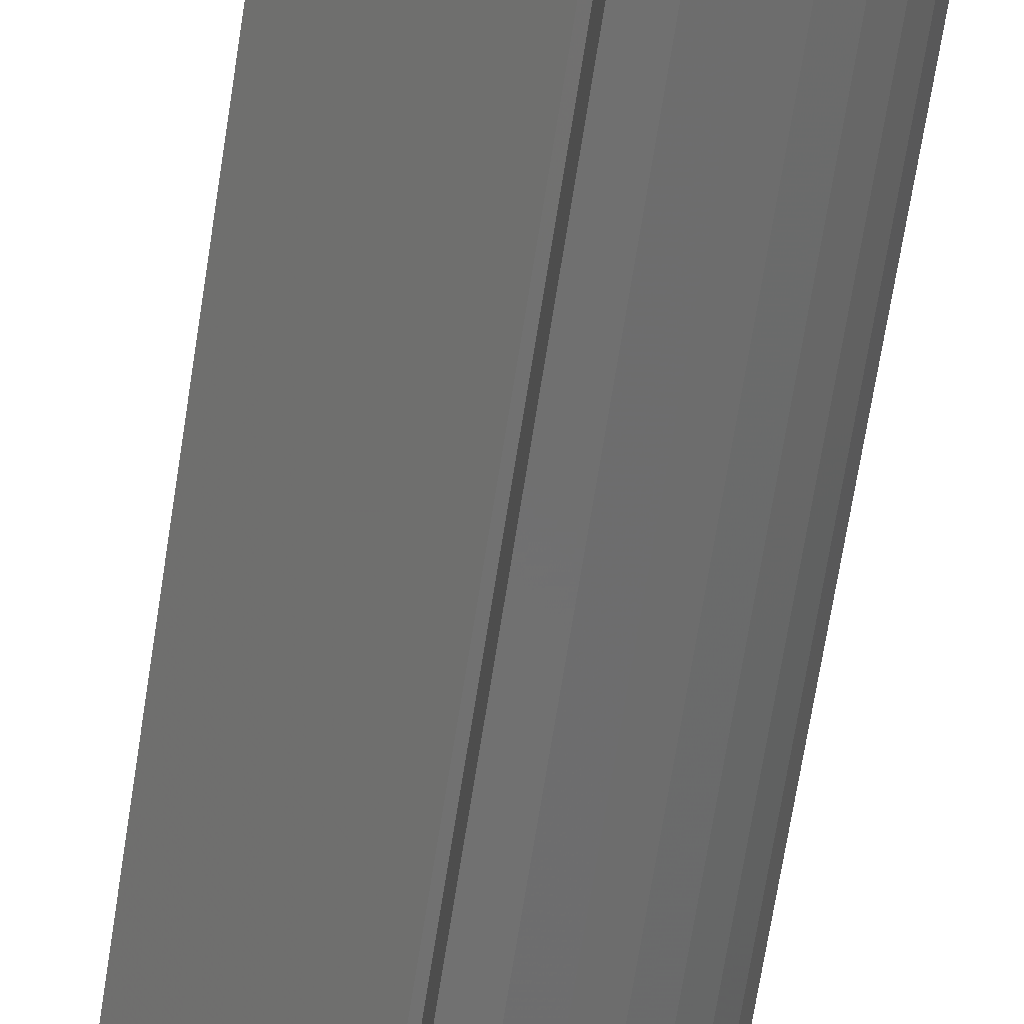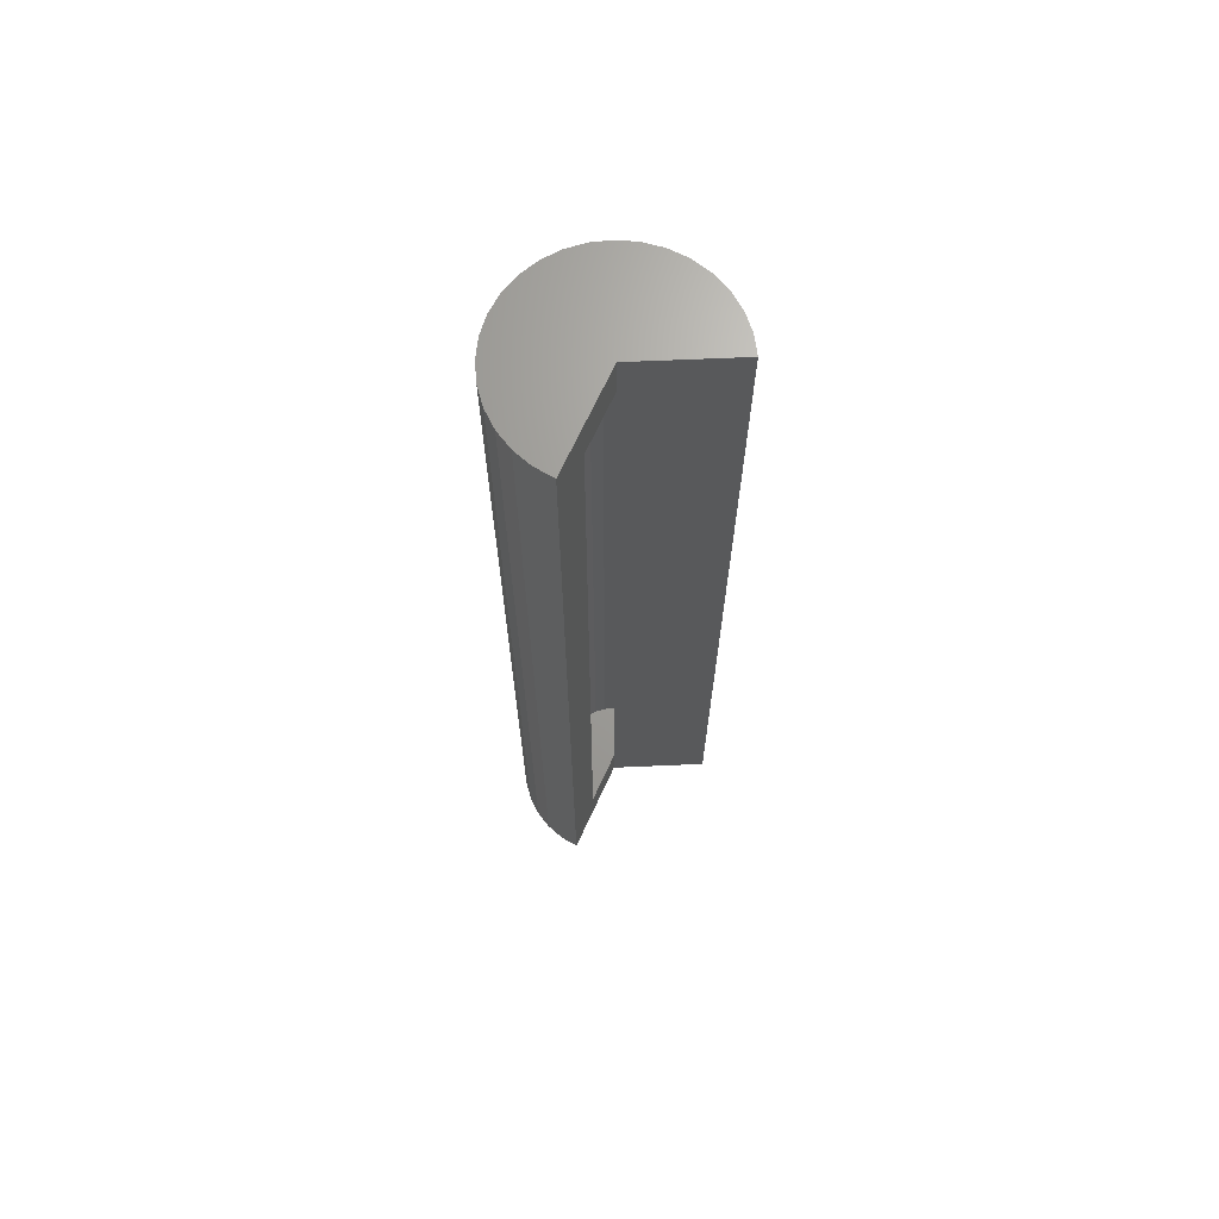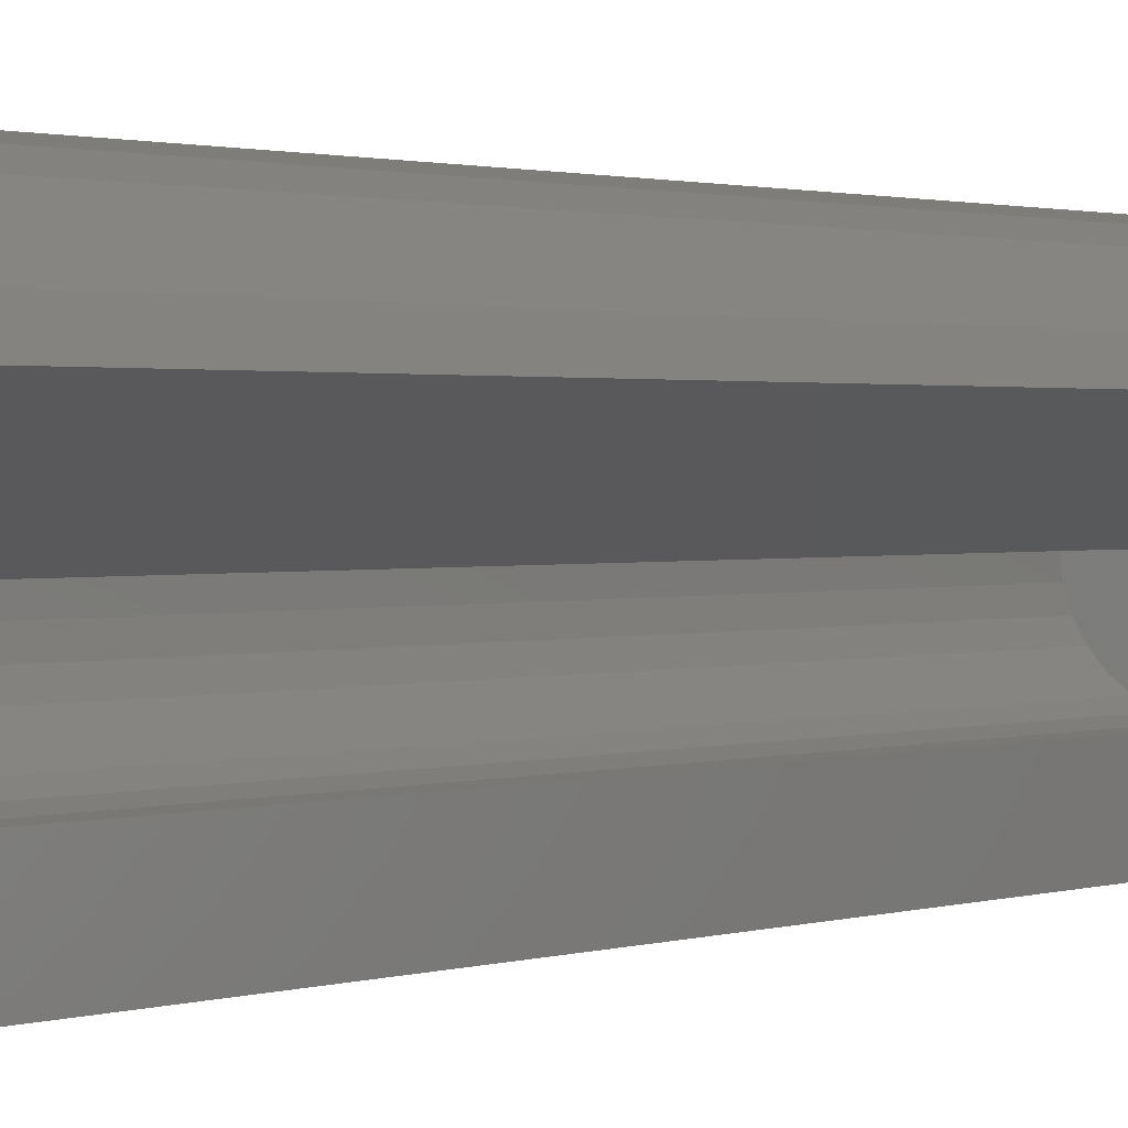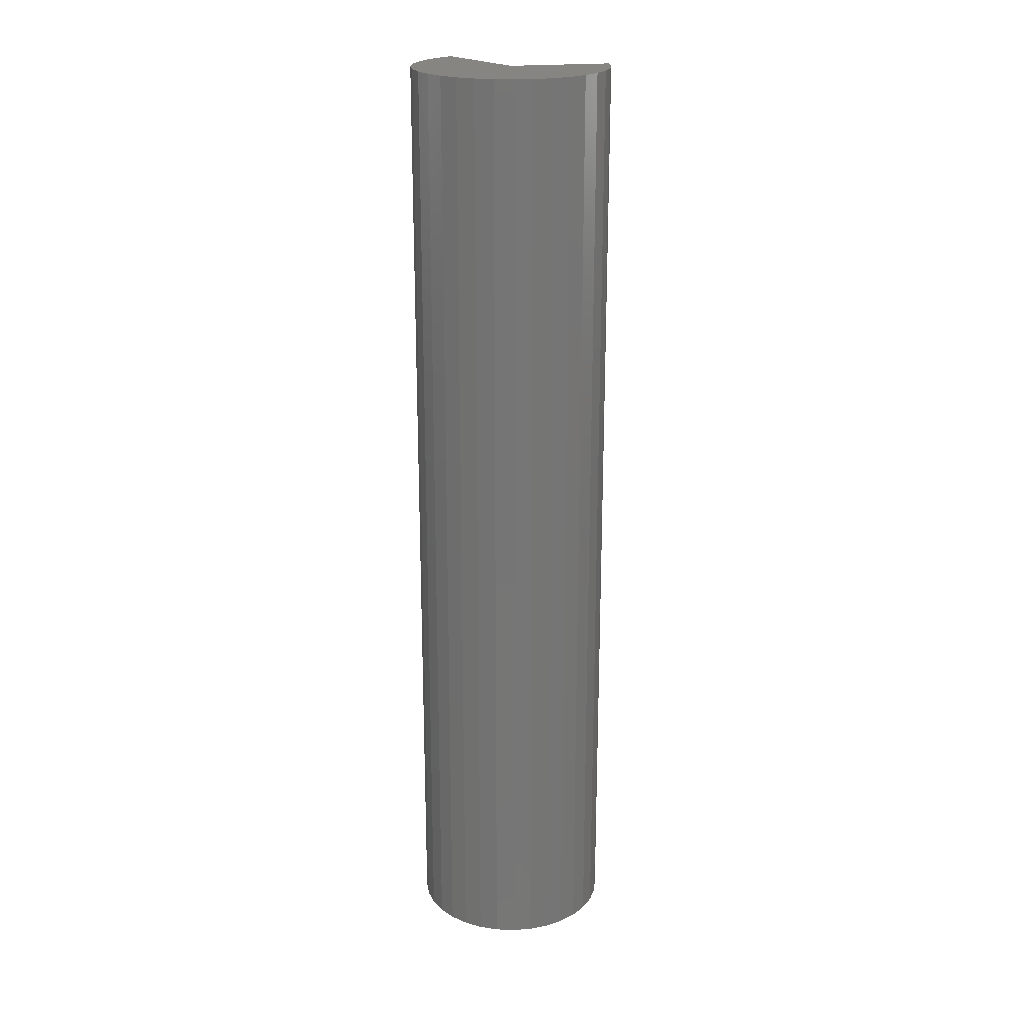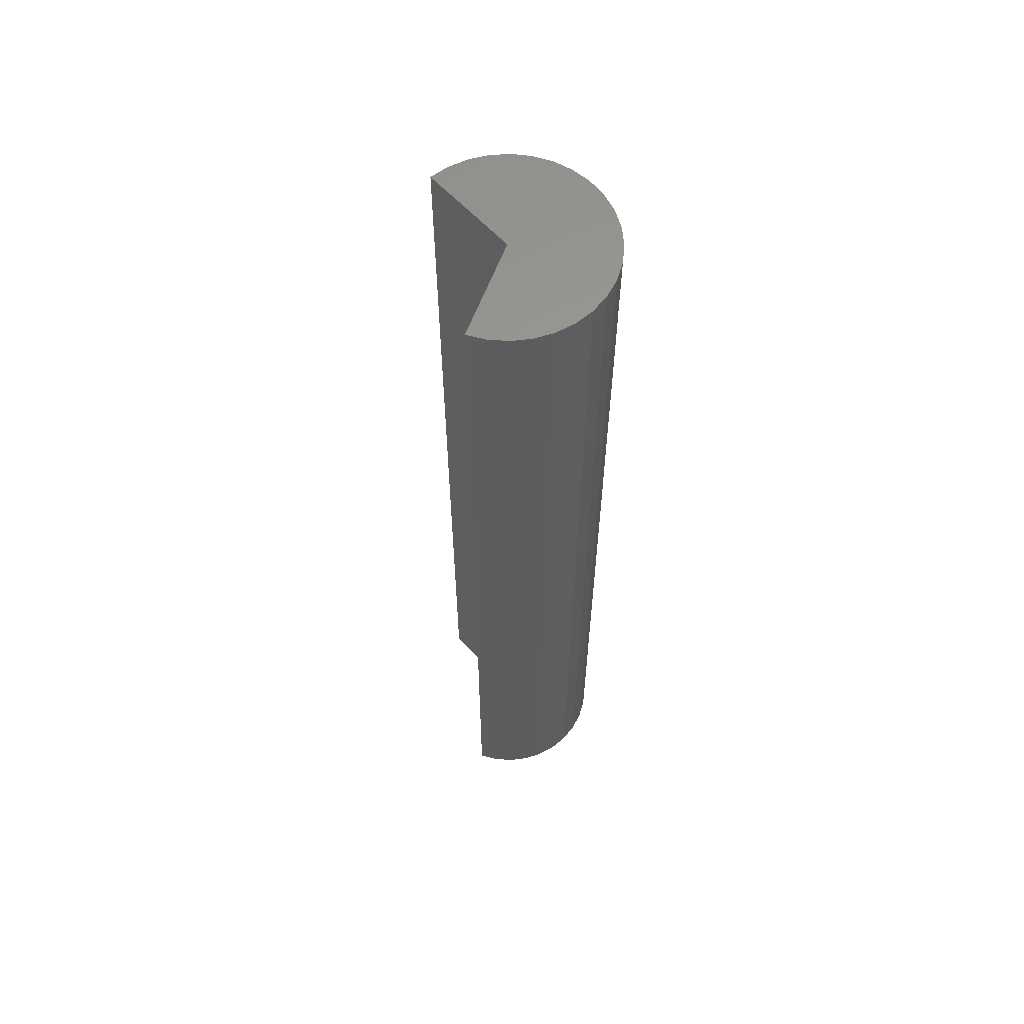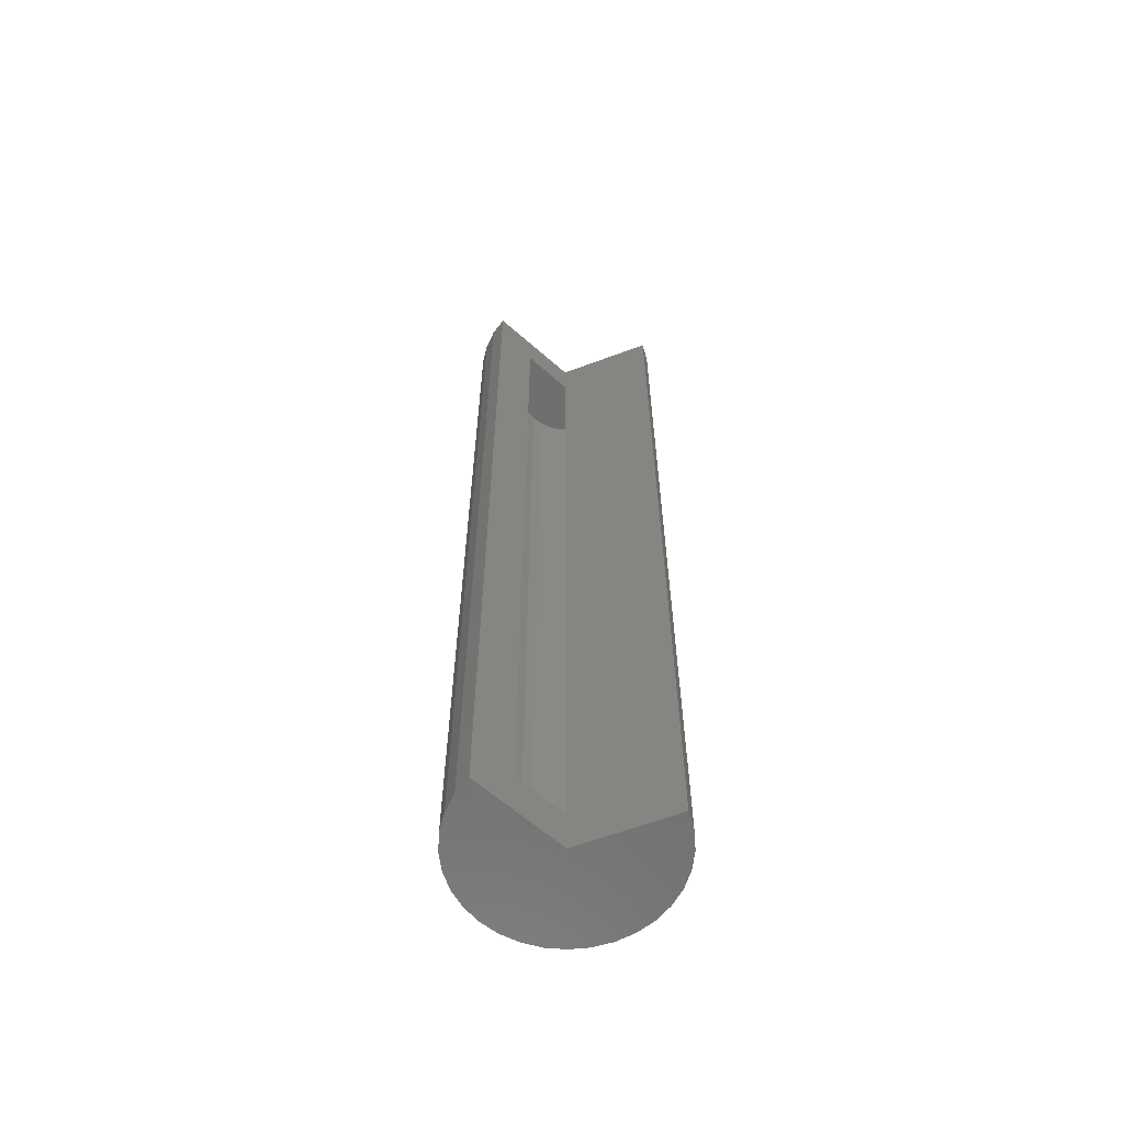
<metadata>
{"format":"stl","ext":"stl","renderer":"f3d","projection":"perspective","resolution":1024,"background":"white","views":[{"elev":-63.1,"azim":-8.5,"up":"+Z"},{"elev":68.2,"azim":-155.3,"up":"+Y"},{"elev":0.8,"azim":-152.5,"up":"+Z"},{"elev":21.4,"azim":78.9,"up":"+Y"},{"elev":60.8,"azim":-42.3,"up":"+Y"},{"elev":-61.6,"azim":-132.0,"up":"+Y"}]}
</metadata>
<code>
# stl→obj: 88 verts, 172 faces
v -8.765e-18 -0.6797 0.07977
v -8.765e-18 0.6797 0.07977
v -1.315e-17 -0.6797 0.1588
v -1.315e-17 0.6797 0.1588
v 5.099e-33 0.75 -0.07812
v -8.765e-18 0.75 0.07977
v -3.903e-18 0.6797 -0.007812
v 0 -0.75 -0.07812
v -3.903e-18 -0.6797 -0.007812
v -8.765e-18 -0.75 0.07977
v -0.1405 -0.75 0.1519
v -0.1405 0.75 0.1519
v 0.08618 0.6797 0.0954
v 0.08153 -0.6797 0.1118
v 0.08153 0.6797 0.1118
v 0.07381 -0.6797 0.1269
v 0.07381 0.6797 0.1269
v 0.06331 -0.6797 0.1403
v 0.06331 0.6797 0.1403
v 0.05042 -0.6797 0.1514
v 0.05042 0.6797 0.1514
v 0.03563 -0.6797 0.1598
v 0.03563 0.6797 0.1598
v 0.0195 -0.6797 0.1652
v 0.0195 0.6797 0.1652
v 0.002627 -0.6797 0.1673
v 0.002627 0.6797 0.1673
v -0.01434 -0.6797 0.1662
v -0.01434 0.6797 0.1662
v 0.08618 -0.6797 0.0954
v 0.08757 0.6797 0.07846
v 0.08757 -0.6797 0.07846
v 0.08567 0.6797 0.06156
v 0.08567 -0.6797 0.06156
v 0.08053 0.6797 0.04535
v 0.08053 -0.6797 0.04535
v 0.07236 0.6797 0.03043
v 0.07236 -0.6797 0.03043
v 0.06146 0.6797 0.01738
v 0.06146 -0.6797 0.01738
v 0.04825 0.6797 0.006675
v 0.04825 -0.6797 0.006675
v 0.03321 0.6797 -0.001271
v 0.03321 -0.6797 -0.001271
v 0.01693 0.6797 -0.006162
v 0.01693 -0.6797 -0.006162
v 0.03937 -0.75 0.2327
v 0.009367 -0.75 0.2374
v -0.02098 -0.75 0.2363
v -0.05055 -0.75 0.2294
v 0.06792 -0.75 0.2223
v 0.03023 -0.75 -0.0752
v 0.05934 -0.75 -0.06655
v 0.08626 -0.75 -0.05248
v 0.11 -0.75 -0.03352
v 0.1296 -0.75 -0.01037
v 0.1445 -0.75 0.01611
v 0.154 -0.75 0.04496
v 0.1578 -0.75 0.07508
v 0.1558 -0.75 0.1054
v 0.148 -0.75 0.1347
v 0.1348 -0.75 0.1621
v -0.1241 -0.75 0.1774
v 0.1165 -0.75 0.1863
v -0.1031 -0.75 0.1994
v 0.09395 -0.75 0.2067
v -0.07826 -0.75 0.2169
v -0.02098 0.75 0.2363
v 0.009367 0.75 0.2374
v 0.03937 0.75 0.2327
v -0.05055 0.75 0.2294
v 0.06792 0.75 0.2223
v 0.1348 0.75 0.1621
v 0.148 0.75 0.1347
v 0.1558 0.75 0.1054
v 0.1578 0.75 0.07508
v 0.154 0.75 0.04496
v 0.1445 0.75 0.01611
v 0.1296 0.75 -0.01037
v 0.11 0.75 -0.03352
v 0.08626 0.75 -0.05248
v 0.05934 0.75 -0.06655
v 0.03023 0.75 -0.0752
v -0.07826 0.75 0.2169
v 0.09395 0.75 0.2067
v -0.1031 0.75 0.1994
v 0.1165 0.75 0.1863
v -0.1241 0.75 0.1774
f 1 2 3
f 3 2 4
f 5 2 6
f 2 5 7
f 7 5 8
f 7 8 9
f 9 8 10
f 9 10 1
f 11 12 6
f 11 6 2
f 11 2 1
f 11 1 10
f 13 14 15
f 15 14 16
f 15 16 17
f 17 16 18
f 17 18 19
f 19 18 20
f 19 20 21
f 21 20 22
f 21 22 23
f 23 22 24
f 23 24 25
f 25 24 26
f 25 26 27
f 27 26 28
f 27 28 29
f 14 13 30
f 30 13 31
f 30 31 32
f 32 31 33
f 32 33 34
f 34 33 35
f 34 35 36
f 36 35 37
f 36 37 38
f 38 37 39
f 38 39 40
f 40 39 41
f 40 41 42
f 42 41 43
f 42 43 44
f 44 43 45
f 44 45 46
f 46 45 7
f 46 7 9
f 29 25 27
f 29 4 25
f 4 2 21
f 4 21 23
f 4 23 25
f 2 7 45
f 2 45 43
f 2 43 41
f 2 41 39
f 2 39 37
f 2 37 35
f 2 35 33
f 2 33 31
f 2 31 13
f 2 13 15
f 2 15 17
f 2 17 19
f 2 19 21
f 26 24 28
f 24 3 28
f 3 24 22
f 3 22 20
f 3 20 1
f 1 20 18
f 1 18 16
f 1 16 14
f 1 14 30
f 1 30 32
f 1 32 34
f 1 34 36
f 1 36 38
f 1 38 40
f 1 40 42
f 1 42 44
f 1 44 46
f 1 46 9
f 3 4 28
f 28 4 29
f 47 48 49
f 49 50 47
f 51 47 50
f 10 8 52
f 10 52 53
f 10 53 54
f 10 54 55
f 10 55 56
f 10 56 57
f 10 57 58
f 10 58 59
f 10 59 60
f 10 60 61
f 10 61 62
f 10 62 11
f 11 62 63
f 63 62 64
f 63 64 65
f 65 64 66
f 65 66 67
f 67 66 51
f 67 51 50
f 68 69 70
f 70 71 68
f 71 70 72
f 6 12 73
f 6 73 74
f 6 74 75
f 6 75 76
f 6 76 77
f 6 77 78
f 6 78 79
f 6 79 80
f 6 80 81
f 6 81 82
f 6 82 83
f 6 83 5
f 71 72 84
f 84 72 85
f 84 85 86
f 86 85 87
f 86 87 88
f 88 87 73
f 88 73 12
f 12 11 88
f 88 11 63
f 88 63 86
f 86 63 65
f 86 65 84
f 84 65 67
f 84 67 71
f 71 67 50
f 71 50 68
f 68 50 49
f 68 49 69
f 69 49 48
f 69 48 70
f 70 48 47
f 70 47 72
f 72 47 51
f 72 51 85
f 85 51 66
f 85 66 87
f 87 66 64
f 87 64 73
f 73 64 62
f 73 62 74
f 74 62 61
f 74 61 75
f 75 61 60
f 75 60 76
f 76 60 59
f 76 59 77
f 77 59 58
f 77 58 78
f 78 58 57
f 78 57 79
f 79 57 56
f 79 56 80
f 80 56 55
f 80 55 81
f 81 55 54
f 81 54 82
f 82 54 53
f 82 53 83
f 83 53 52
f 83 52 5
f 5 52 8

</code>
